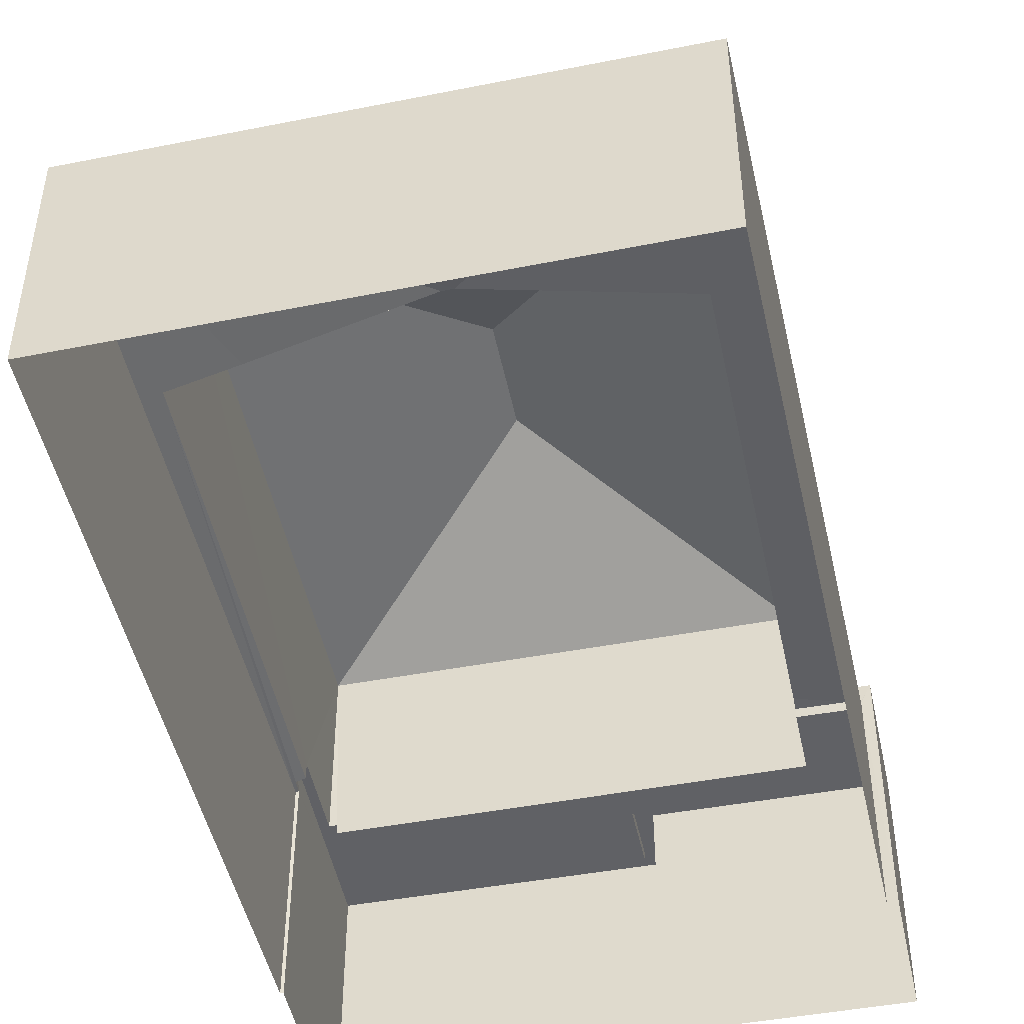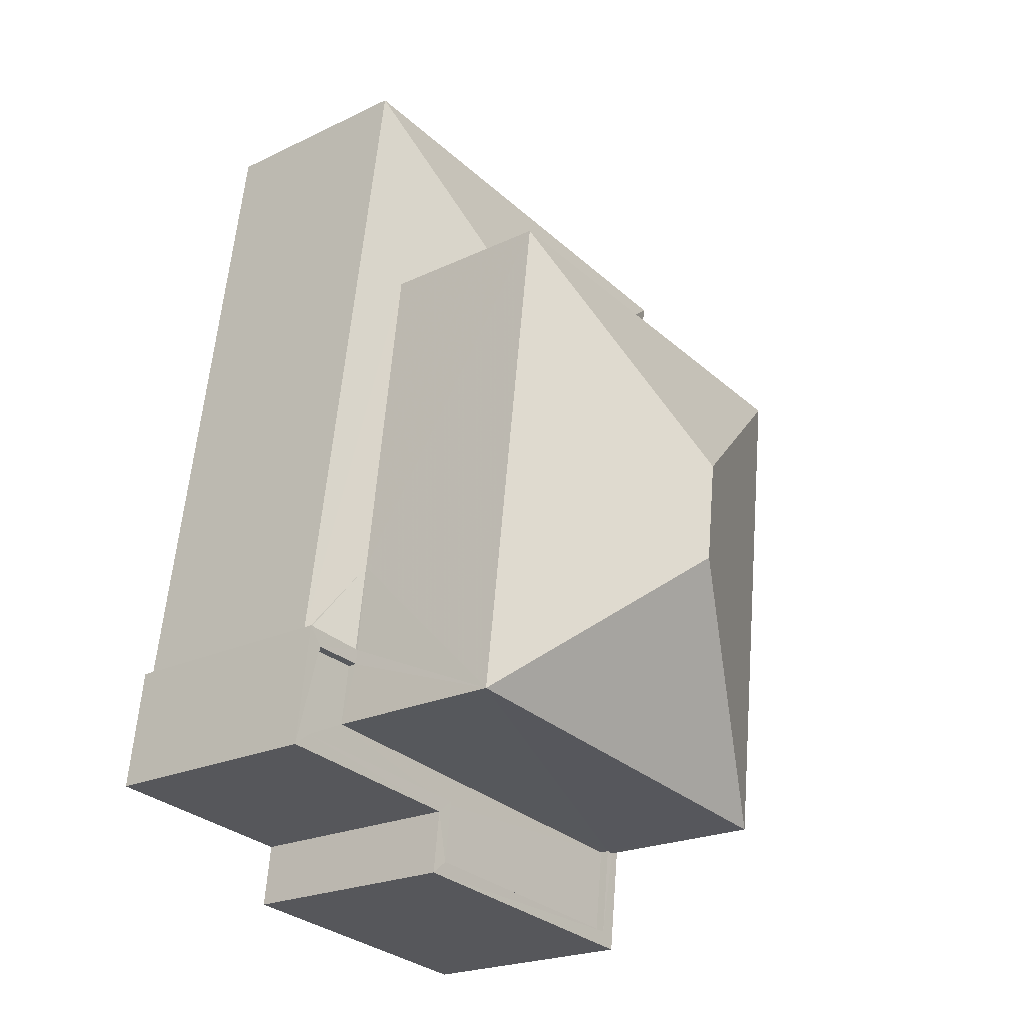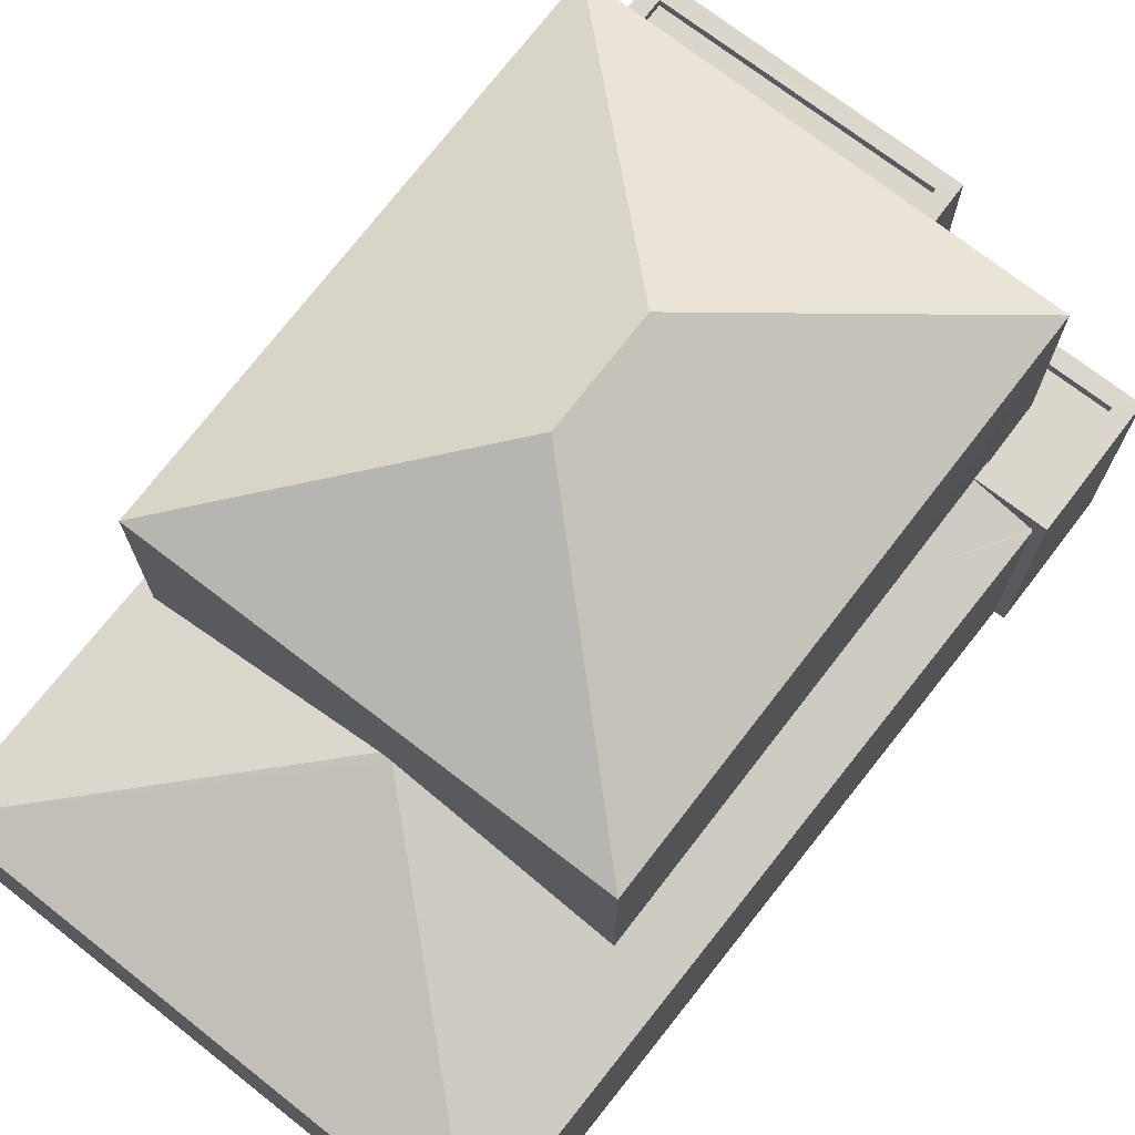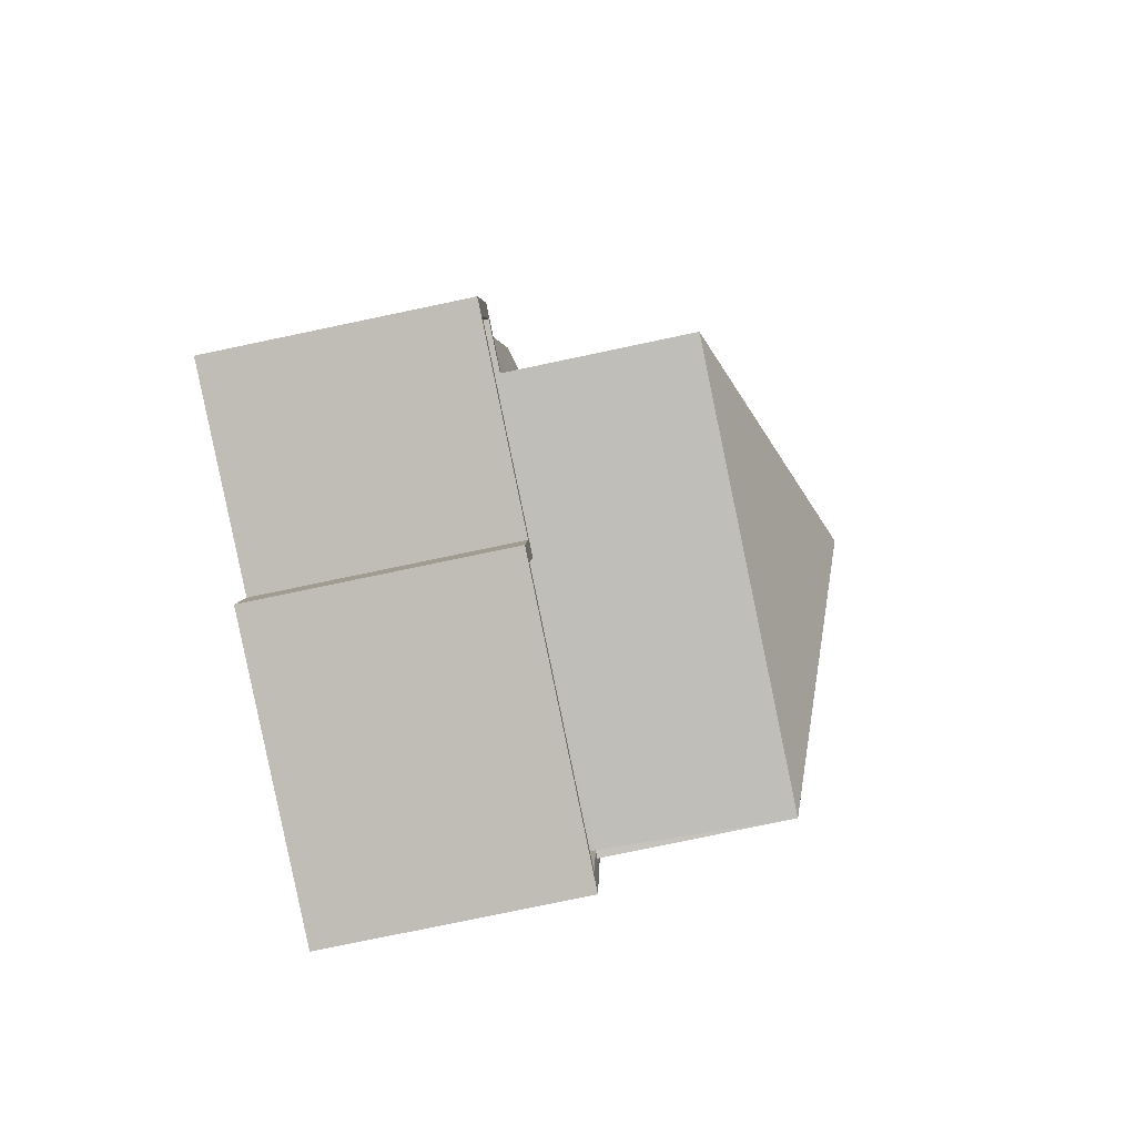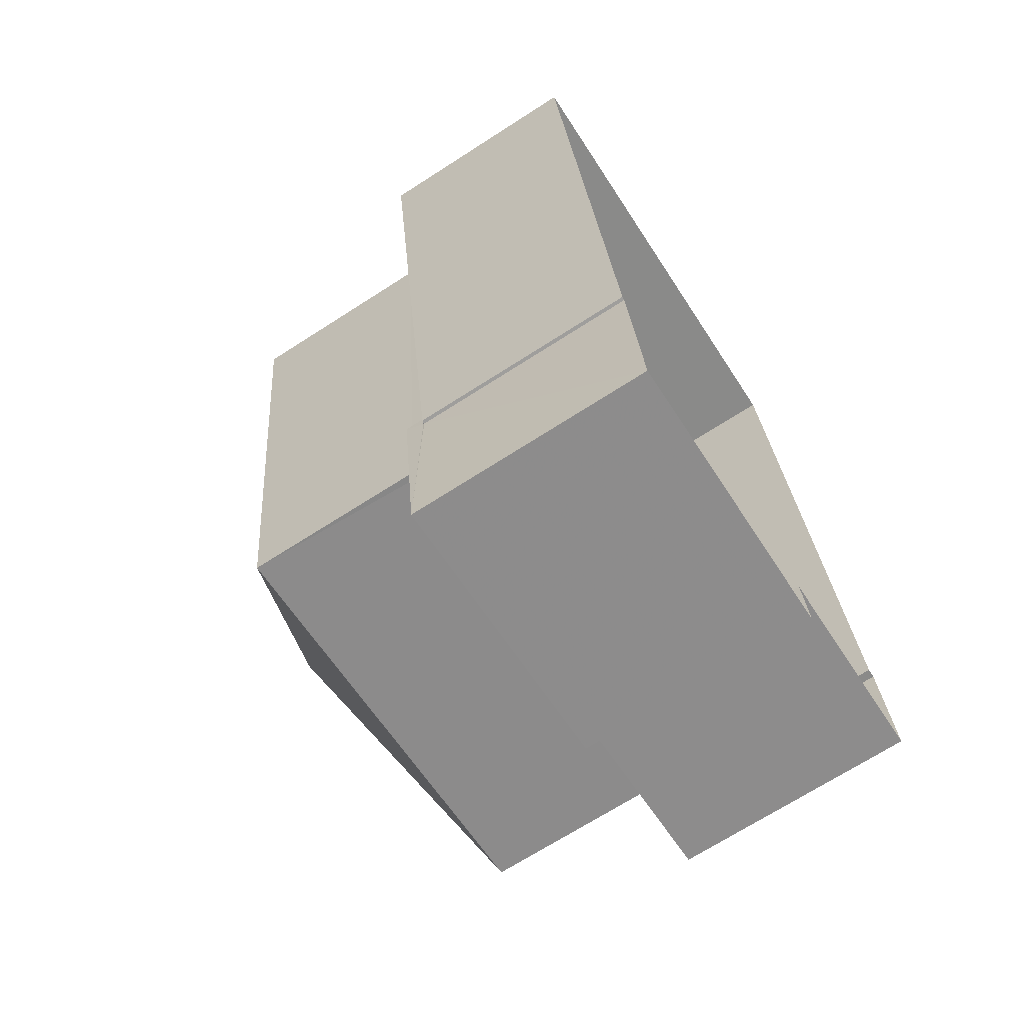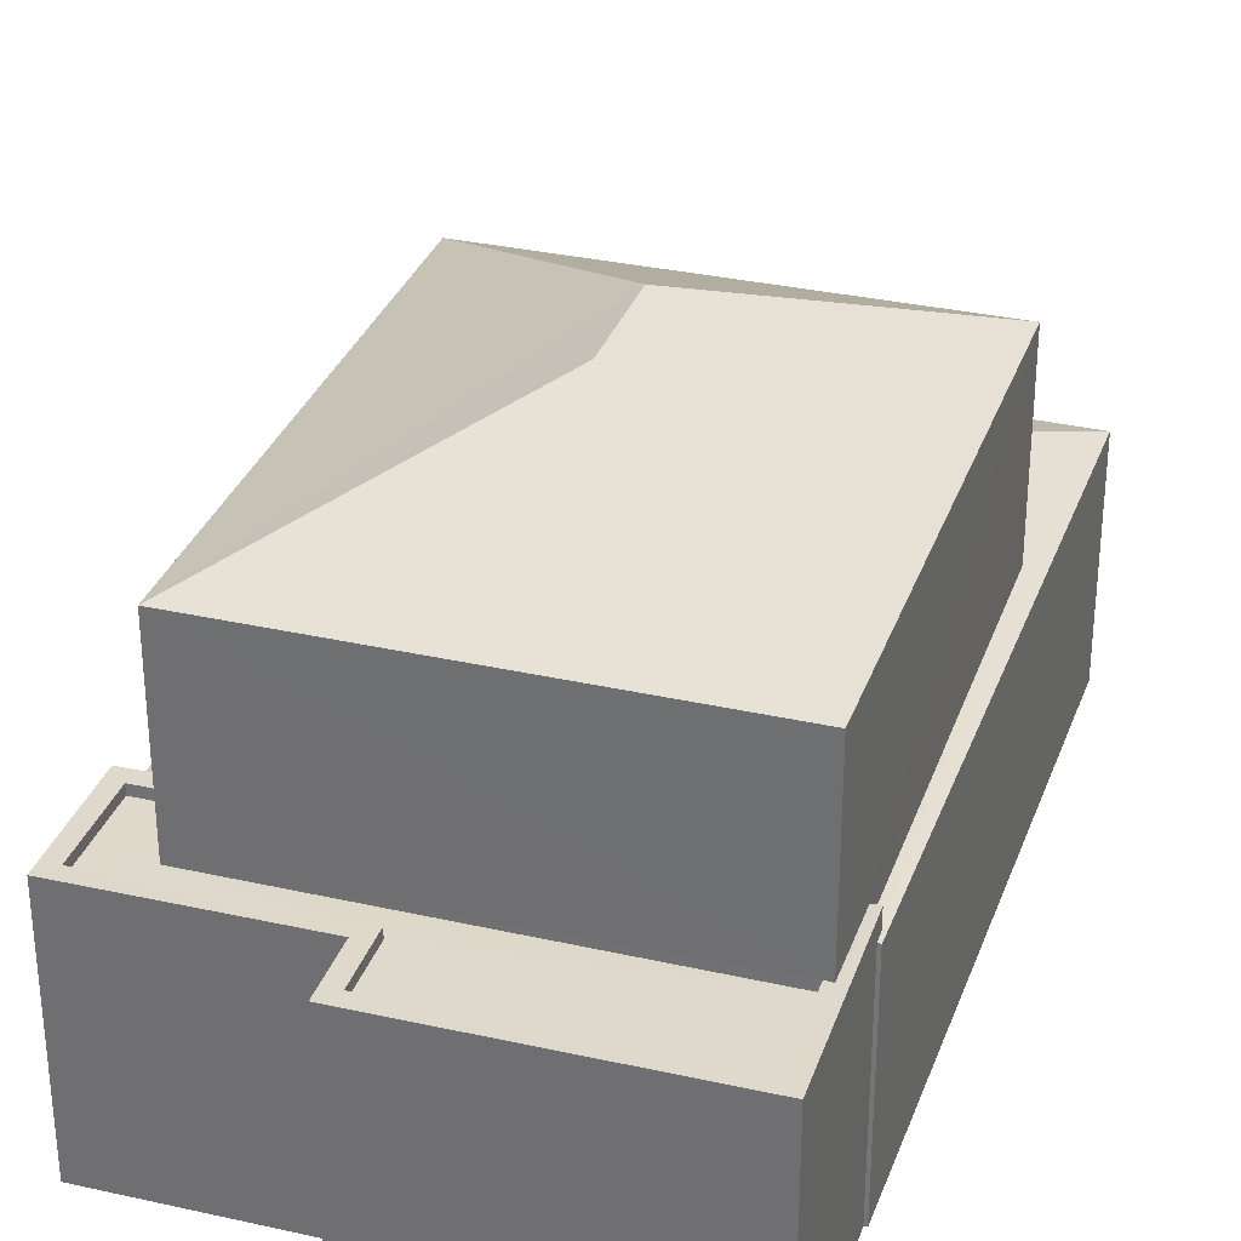
<metadata>
{"format":"obj","ext":"obj","renderer":"f3d","projection":"perspective","resolution":1024,"background":"white","views":[{"elev":-48.7,"azim":-175.6,"up":"+Z"},{"elev":-22.1,"azim":-50.2,"up":"+Y"},{"elev":73.6,"azim":-149.8,"up":"+Z"},{"elev":-78.9,"azim":-78.2,"up":"+Y"},{"elev":-69.9,"azim":122.7,"up":"+Y"},{"elev":31.9,"azim":10.3,"up":"+Z"}]}
</metadata>
<code>
v -8.835e+04 -9.937e+04 4.539
v -8.835e+04 -9.938e+04 4.539
v -8.836e+04 -9.937e+04 4.539
v -8.836e+04 -9.938e+04 4.539
v -8.836e+04 -9.938e+04 4.539
v -8.836e+04 -9.938e+04 4.539
v -8.835e+04 -9.938e+04 4.539
v -8.836e+04 -9.938e+04 4.539
v -8.835e+04 -9.938e+04 4.539
v -8.836e+04 -9.938e+04 4.539
v -8.835e+04 -9.937e+04 8.449
v -8.835e+04 -9.937e+04 8.045
v -8.835e+04 -9.937e+04 9.234
v -8.835e+04 -9.938e+04 8.06
v -8.835e+04 -9.938e+04 8.046
v -8.835e+04 -9.938e+04 8.061
v -8.835e+04 -9.938e+04 8.103
v -8.835e+04 -9.937e+04 8.134
v -8.836e+04 -9.937e+04 8.045
v -8.835e+04 -9.937e+04 9.235
v -8.836e+04 -9.938e+04 8.049
v -8.836e+04 -9.938e+04 8.309
v -8.836e+04 -9.938e+04 8.045
v -8.836e+04 -9.937e+04 8.286
v -8.836e+04 -9.938e+04 8.314
v -8.836e+04 -9.938e+04 8.355
v -8.836e+04 -9.938e+04 8.355
v -8.836e+04 -9.938e+04 8.355
v -8.836e+04 -9.938e+04 8.355
v -8.835e+04 -9.938e+04 8.356
v -8.835e+04 -9.938e+04 8.356
v -8.835e+04 -9.938e+04 8.356
v -8.835e+04 -9.938e+04 8.356
v -8.836e+04 -9.938e+04 8.355
v -8.835e+04 -9.938e+04 8.356
v -8.836e+04 -9.938e+04 8.355
v -8.836e+04 -9.938e+04 8.355
v -8.836e+04 -9.938e+04 8.355
v -8.836e+04 -9.938e+04 8.355
v -8.835e+04 -9.938e+04 8.356
v -8.836e+04 -9.938e+04 8.355
v -8.836e+04 -9.938e+04 8.205
v -8.835e+04 -9.938e+04 8.206
v -8.836e+04 -9.938e+04 8.205
v -8.835e+04 -9.938e+04 8.206
v -8.836e+04 -9.938e+04 8.205
v -8.836e+04 -9.938e+04 8.205
v -8.836e+04 -9.938e+04 8.205
v -8.836e+04 -9.938e+04 8.205
v -8.835e+04 -9.937e+04 12.6
v -8.835e+04 -9.938e+04 12.6
v -8.835e+04 -9.937e+04 11.14
v -8.835e+04 -9.938e+04 11.14
v -8.836e+04 -9.938e+04 11.14
v -8.836e+04 -9.937e+04 11.14
v -8.835e+04 -9.938e+04 8.046
f 1 2 3
f 4 5 6
f 3 2 6
f 7 2 1
f 8 9 10
f 8 2 9
f 4 6 8
f 6 2 8
f 11 12 13
f 14 15 16
f 17 16 18
f 18 12 11
f 15 12 18
f 16 15 18
f 12 19 20
f 13 12 20
f 21 22 23
f 23 24 19
f 24 20 19
f 22 24 23
f 21 25 22
f 26 27 28
f 29 27 26
f 30 31 32
f 31 33 32
f 34 33 35
f 36 34 37
f 28 36 38
f 39 29 26
f 31 40 35
f 36 41 38
f 35 37 34
f 37 41 36
f 26 28 38
f 31 35 33
f 42 43 44
f 43 45 44
f 44 46 47
f 47 46 48
f 48 46 49
f 44 45 46
f 50 51 52
f 52 51 53
f 51 50 54
f 54 50 55
f 50 52 55
f 51 54 53
f 56 15 14
f 2 7 15
f 56 2 15
f 23 19 3
f 6 23 3
f 19 1 3
f 19 12 1
f 12 7 1
f 12 15 7
f 2 56 9
f 16 32 14
f 56 14 33
f 9 56 33
f 14 32 33
f 33 10 9
f 33 34 10
f 34 8 10
f 34 36 8
f 36 4 8
f 36 28 4
f 27 5 4
f 28 27 4
f 21 29 25
f 29 21 27
f 27 23 5
f 5 23 6
f 21 23 27
f 17 30 32
f 16 17 32
f 48 39 26
f 48 49 39
f 40 43 35
f 40 45 43
f 35 43 42
f 37 35 42
f 37 42 44
f 41 37 44
f 38 44 47
f 38 41 44
f 26 38 47
f 48 26 47
f 31 53 40
f 45 40 46
f 46 40 54
f 40 53 54
f 49 46 39
f 46 54 39
f 22 55 24
f 22 54 55
f 25 29 22
f 39 54 29
f 29 54 22
f 11 52 18
f 13 55 52
f 55 20 24
f 13 52 11
f 13 20 55
f 53 30 52
f 52 30 18
f 53 31 30
f 18 30 17

</code>
